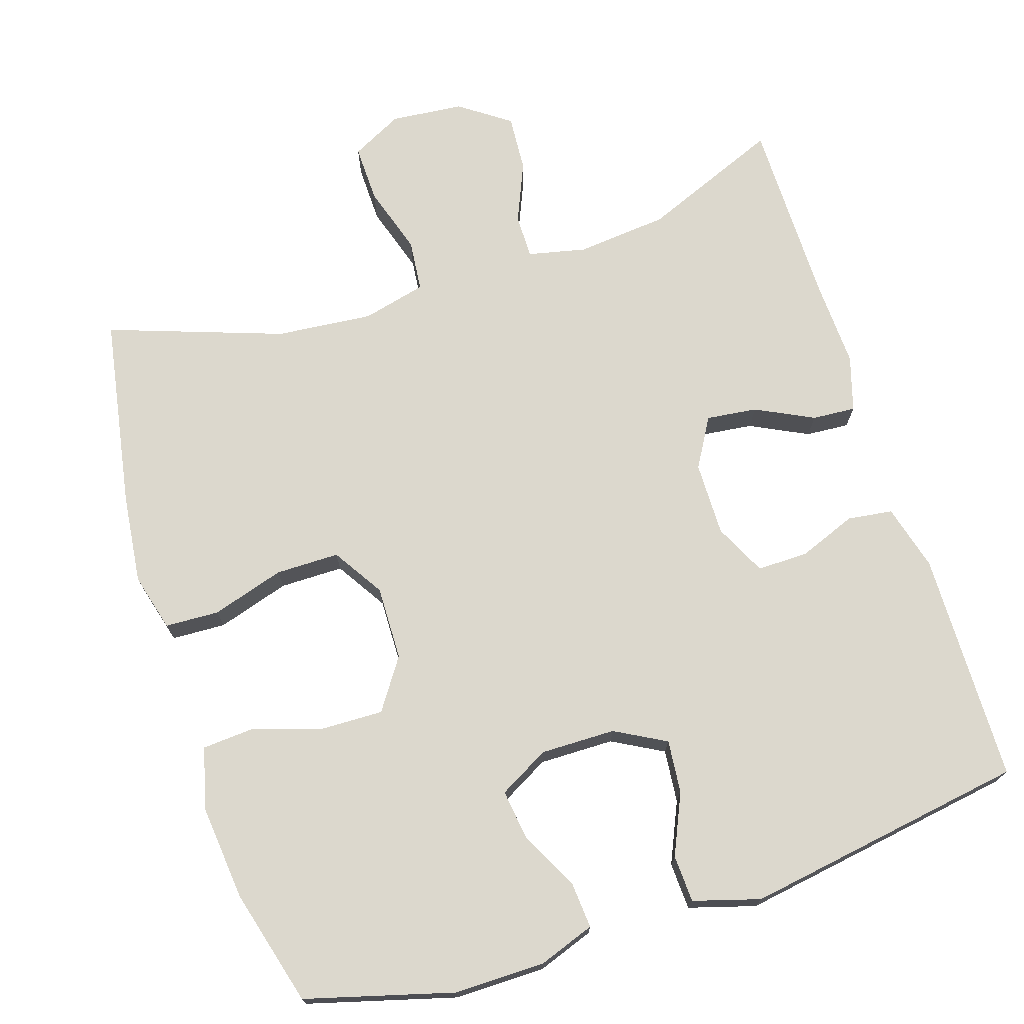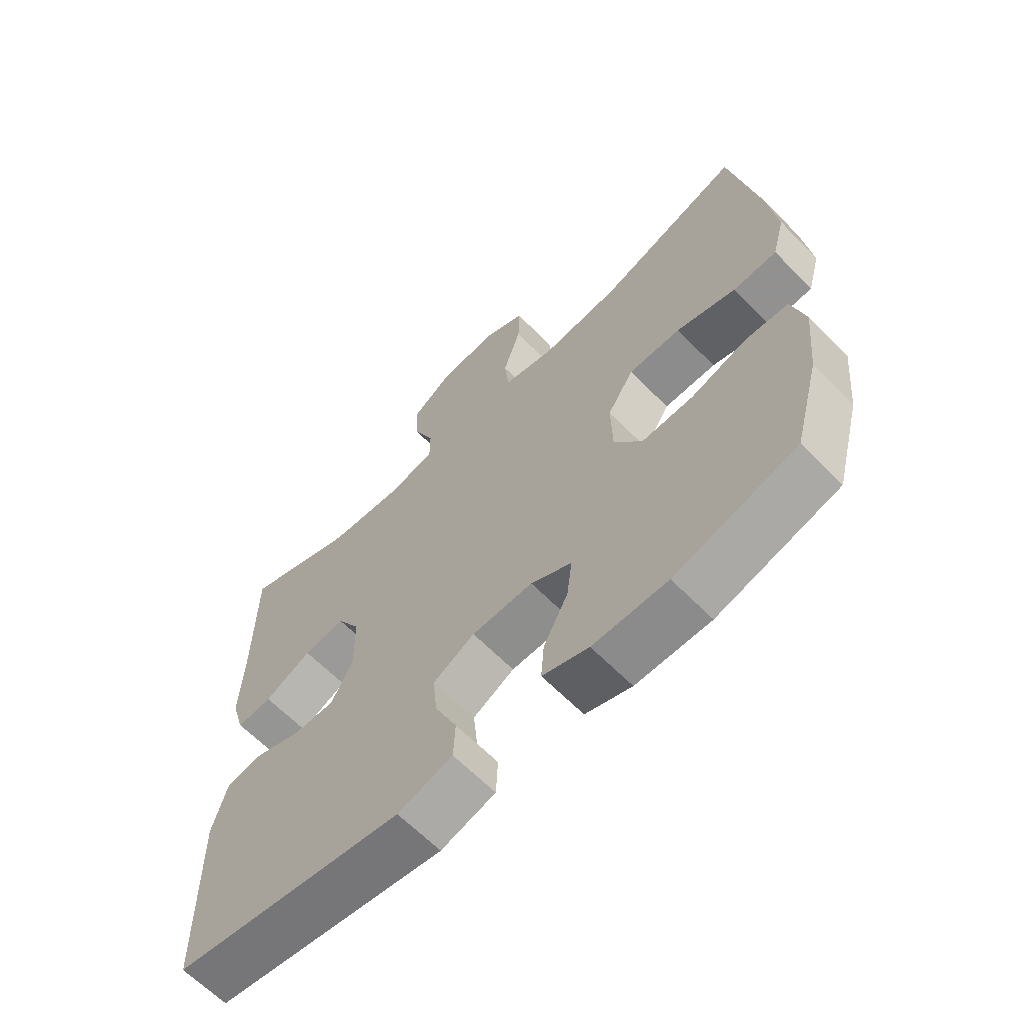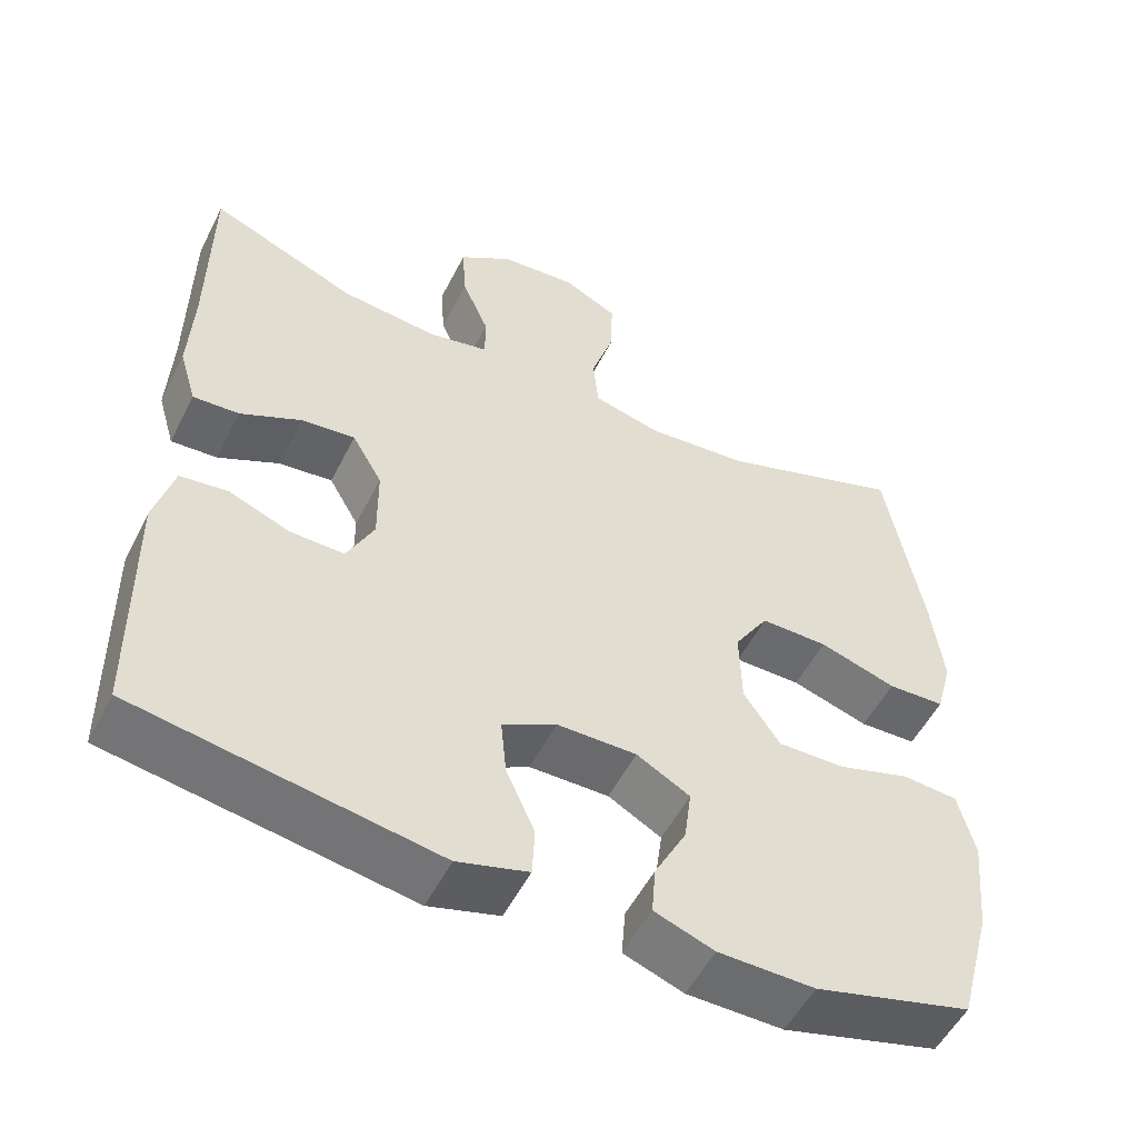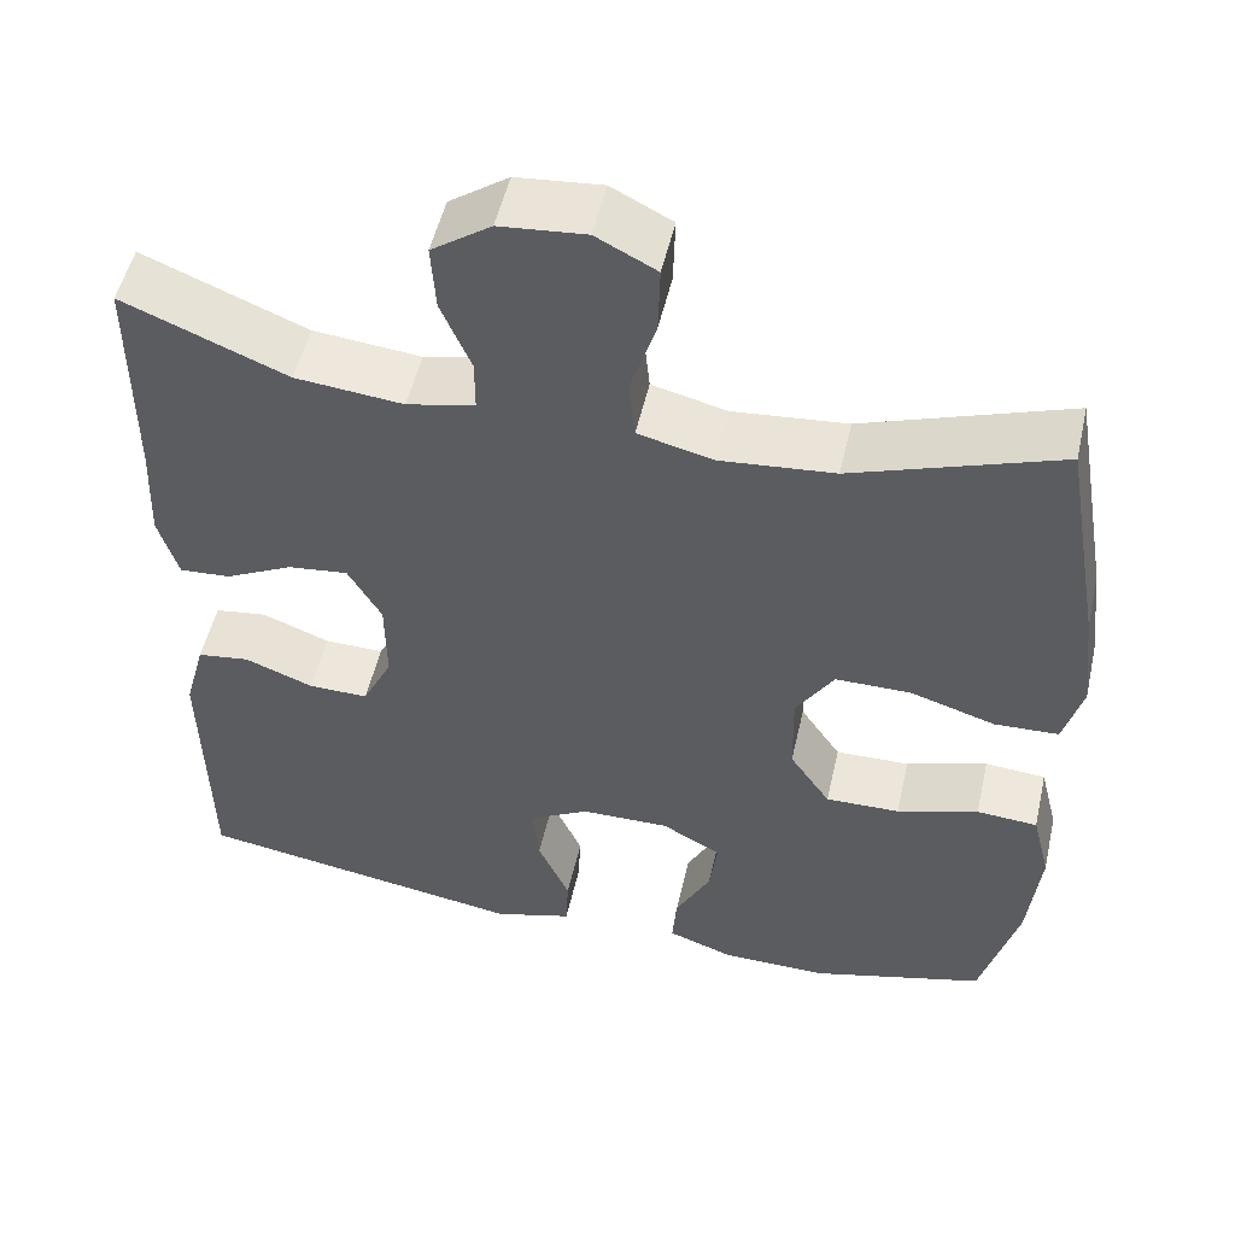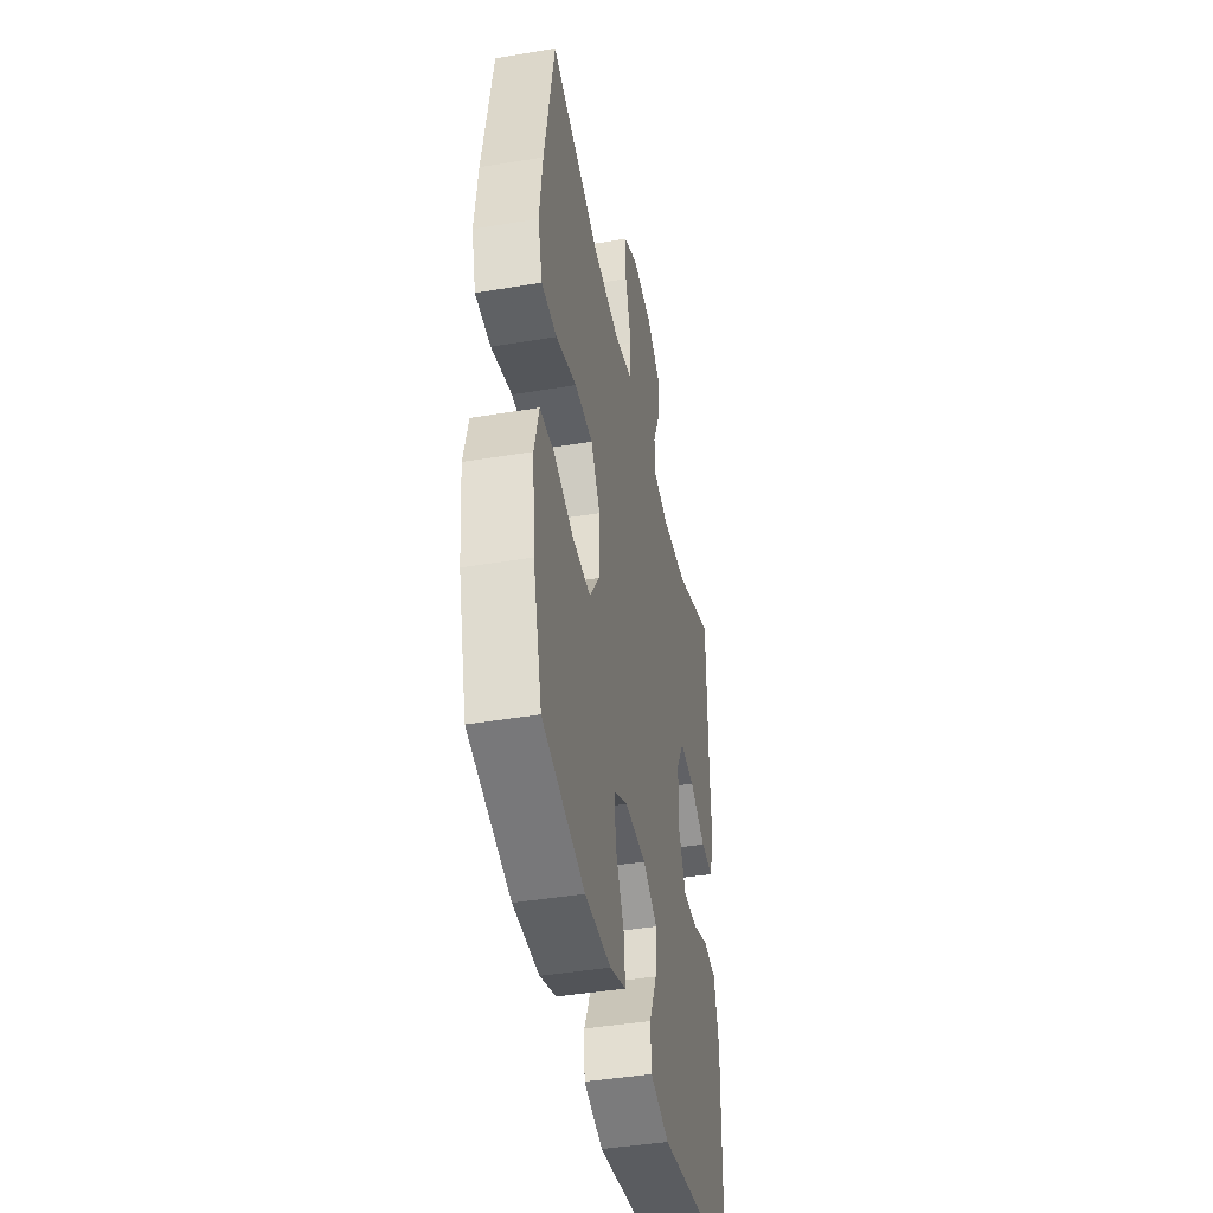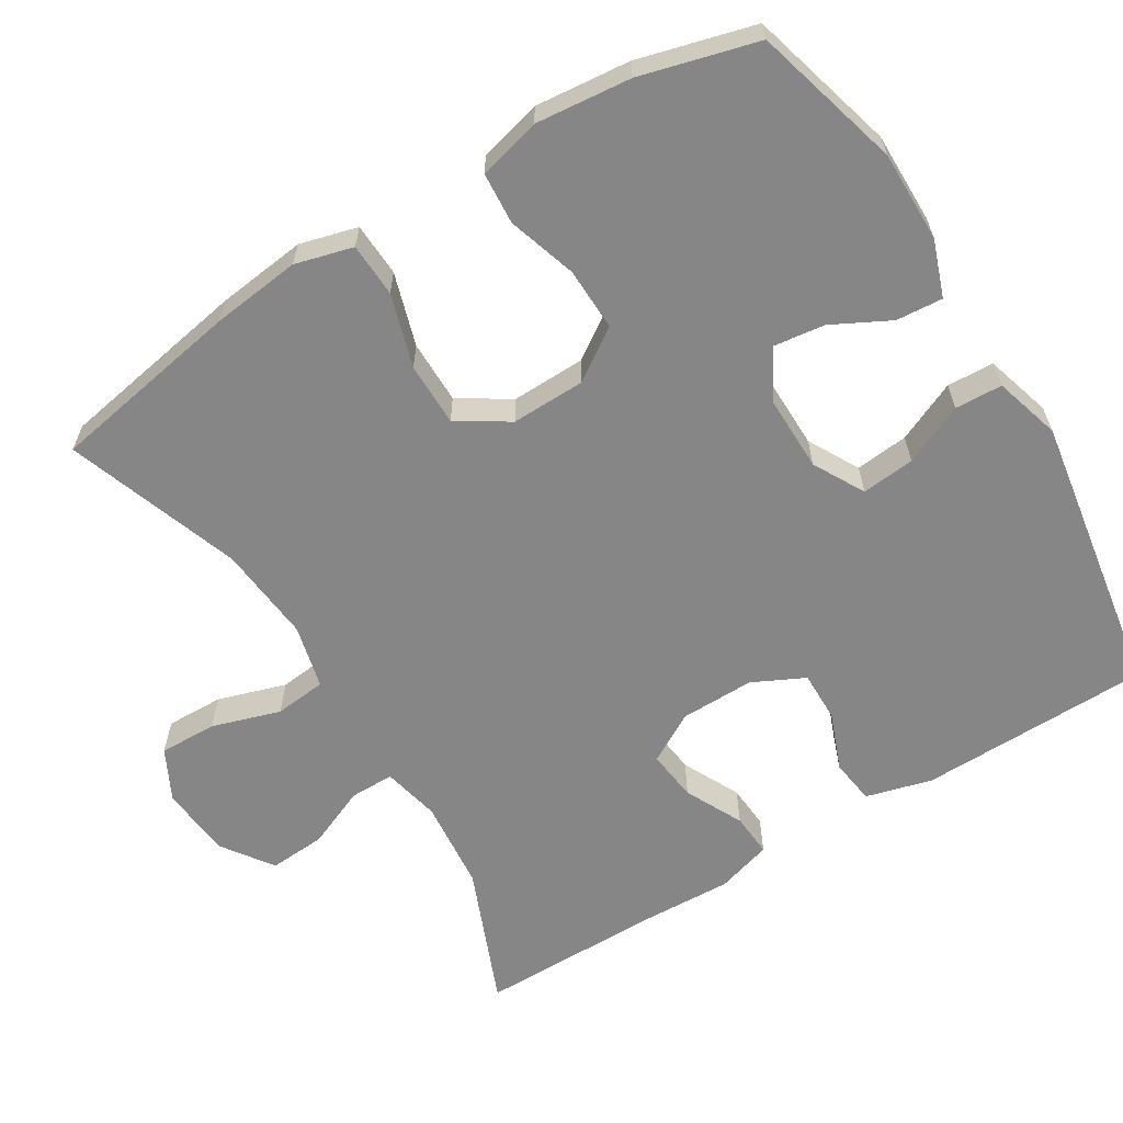
<metadata>
{"format":"obj","ext":"obj","renderer":"f3d","projection":"perspective","resolution":1024,"background":"white","views":[{"elev":72.5,"azim":162.3,"up":"+Y"},{"elev":-64.3,"azim":44.5,"up":"+Z"},{"elev":-53.4,"azim":-26.6,"up":"+Z"},{"elev":51.9,"azim":12.8,"up":"+Z"},{"elev":-42.9,"azim":101.3,"up":"+Z"},{"elev":-62.2,"azim":121.6,"up":"+Y"}]}
</metadata>
<code>
v 0.5 0.07 -0.5
v 0.303 0.07 -0.554
v 0.182 0.07 -0.553
v 0.107 0.07 -0.526
v 0.112 0.07 -0.464
v 0.152 0.07 -0.387
v 0.161 0.07 -0.319
v 0.094 0.07 -0.282
v -0.006 0.07 -0.283
v -0.074 0.07 -0.32
v -0.067 0.07 -0.391
v -0.031 0.07 -0.472
v -0.034 0.07 -0.535
v -0.123 0.07 -0.561
v -0.5 0.07 -0.5
v -0.505 0.07 -0.191
v -0.481 0.07 -0.103
v -0.421 0.07 -0.095
v -0.344 0.07 -0.125
v -0.276 0.07 -0.126
v -0.242 0.07 -0.057
v -0.243 0.07 0.042
v -0.281 0.07 0.108
v -0.349 0.07 0.1
v -0.426 0.07 0.062
v -0.484 0.07 0.058
v -0.506 0.07 0.132
v -0.501 0.07 0.251
v -0.5 0.07 0.5
v -0.315 0.07 0.424
v -0.193 0.07 0.412
v -0.116 0.07 0.429
v -0.116 0.07 0.488
v -0.15 0.07 0.568
v -0.155 0.07 0.644
v -0.088 0.07 0.691
v 0.009 0.07 0.7
v 0.077 0.07 0.665
v 0.075 0.07 0.588
v 0.046 0.07 0.497
v 0.053 0.07 0.428
v 0.138 0.07 0.407
v 0.267 0.07 0.419
v 0.5 0.07 0.5
v 0.545 0.07 0.244
v 0.559 0.07 0.124
v 0.538 0.07 0.047
v 0.466 0.07 0.044
v 0.369 0.07 0.074
v 0.284 0.07 0.074
v 0.241 0.07 0.006
v 0.243 0.07 -0.093
v 0.289 0.07 -0.161
v 0.373 0.07 -0.159
v 0.465 0.07 -0.13
v 0.534 0.07 -0.135
v 0.555 0.07 -0.218
v 0.542 0.07 -0.345
v 0.5 0 -0.5
v 0.303 0 -0.554
v 0.182 0 -0.553
v 0.107 0 -0.526
v 0.112 0 -0.464
v 0.152 0 -0.387
v 0.161 0 -0.319
v 0.094 0 -0.282
v -0.006 0 -0.283
v -0.074 0 -0.32
v -0.067 0 -0.391
v -0.031 0 -0.472
v -0.034 0 -0.535
v -0.123 0 -0.561
v -0.5 0 -0.5
v -0.505 0 -0.191
v -0.481 0 -0.103
v -0.421 0 -0.095
v -0.344 0 -0.125
v -0.276 0 -0.126
v -0.242 0 -0.057
v -0.243 0 0.042
v -0.281 0 0.108
v -0.349 0 0.1
v -0.426 0 0.062
v -0.484 0 0.058
v -0.506 0 0.132
v -0.501 0 0.251
v -0.5 0 0.5
v -0.315 0 0.424
v -0.193 0 0.412
v -0.116 0 0.429
v -0.116 0 0.488
v -0.15 0 0.568
v -0.155 0 0.644
v -0.088 0 0.691
v 0.009 0 0.7
v 0.077 0 0.665
v 0.075 0 0.588
v 0.046 0 0.497
v 0.053 0 0.428
v 0.138 0 0.407
v 0.267 0 0.419
v 0.5 0 0.5
v 0.545 0 0.244
v 0.559 0 0.124
v 0.538 0 0.047
v 0.466 0 0.044
v 0.369 0 0.074
v 0.284 0 0.074
v 0.241 0 0.006
v 0.243 0 -0.093
v 0.289 0 -0.161
v 0.373 0 -0.159
v 0.465 0 -0.13
v 0.534 0 -0.135
v 0.555 0 -0.218
v 0.542 0 -0.345
f 54 55 56 57
f 53 54 57 58
f 46 47 48 49
f 46 49 50
f 43 44 45 46
f 42 43 46 50
f 41 42 50 51
f 37 38 39 40
f 37 40 41
f 36 37 41
f 33 34 35 36
f 32 33 36 41
f 31 32 41 51
f 28 29 30
f 24 25 26 27
f 23 24 27 28
f 16 17 18 19
f 16 19 20
f 15 16 20
f 14 15 20
f 11 12 13 14
f 10 11 14 20
f 9 10 20 21
f 3 4 5 6
f 3 6 7
f 2 3 7
f 53 58 1 2
f 52 53 2 7
f 51 52 7 8
f 23 28 30 31
f 22 23 31 51
f 21 22 51
f 8 9 21 51
f 115 114 113 112
f 116 115 112 111
f 107 106 105 104
f 108 107 104
f 104 103 102 101
f 108 104 101 100
f 109 108 100 99
f 98 97 96 95
f 99 98 95
f 99 95 94
f 94 93 92 91
f 99 94 91 90
f 109 99 90 89
f 88 87 86
f 85 84 83 82
f 86 85 82 81
f 77 76 75 74
f 78 77 74
f 78 74 73
f 78 73 72
f 72 71 70 69
f 78 72 69 68
f 79 78 68 67
f 64 63 62 61
f 65 64 61
f 65 61 60
f 60 59 116 111
f 65 60 111 110
f 66 65 110 109
f 89 88 86 81
f 109 89 81 80
f 109 80 79
f 109 79 67 66
f 1 59 60 2
f 2 60 61 3
f 3 61 62 4
f 4 62 63 5
f 5 63 64 6
f 6 64 65 7
f 7 65 66 8
f 8 66 67 9
f 9 67 68 10
f 10 68 69 11
f 11 69 70 12
f 12 70 71 13
f 13 71 72 14
f 14 72 73 15
f 15 73 74 16
f 16 74 75 17
f 17 75 76 18
f 18 76 77 19
f 19 77 78 20
f 20 78 79 21
f 21 79 80 22
f 22 80 81 23
f 23 81 82 24
f 24 82 83 25
f 25 83 84 26
f 26 84 85 27
f 27 85 86 28
f 28 86 87 29
f 29 87 88 30
f 30 88 89 31
f 31 89 90 32
f 32 90 91 33
f 33 91 92 34
f 34 92 93 35
f 35 93 94 36
f 36 94 95 37
f 37 95 96 38
f 38 96 97 39
f 39 97 98 40
f 40 98 99 41
f 41 99 100 42
f 42 100 101 43
f 43 101 102 44
f 44 102 103 45
f 45 103 104 46
f 46 104 105 47
f 47 105 106 48
f 48 106 107 49
f 49 107 108 50
f 50 108 109 51
f 51 109 110 52
f 52 110 111 53
f 53 111 112 54
f 54 112 113 55
f 55 113 114 56
f 56 114 115 57
f 57 115 116 58
f 58 116 59 1

</code>
